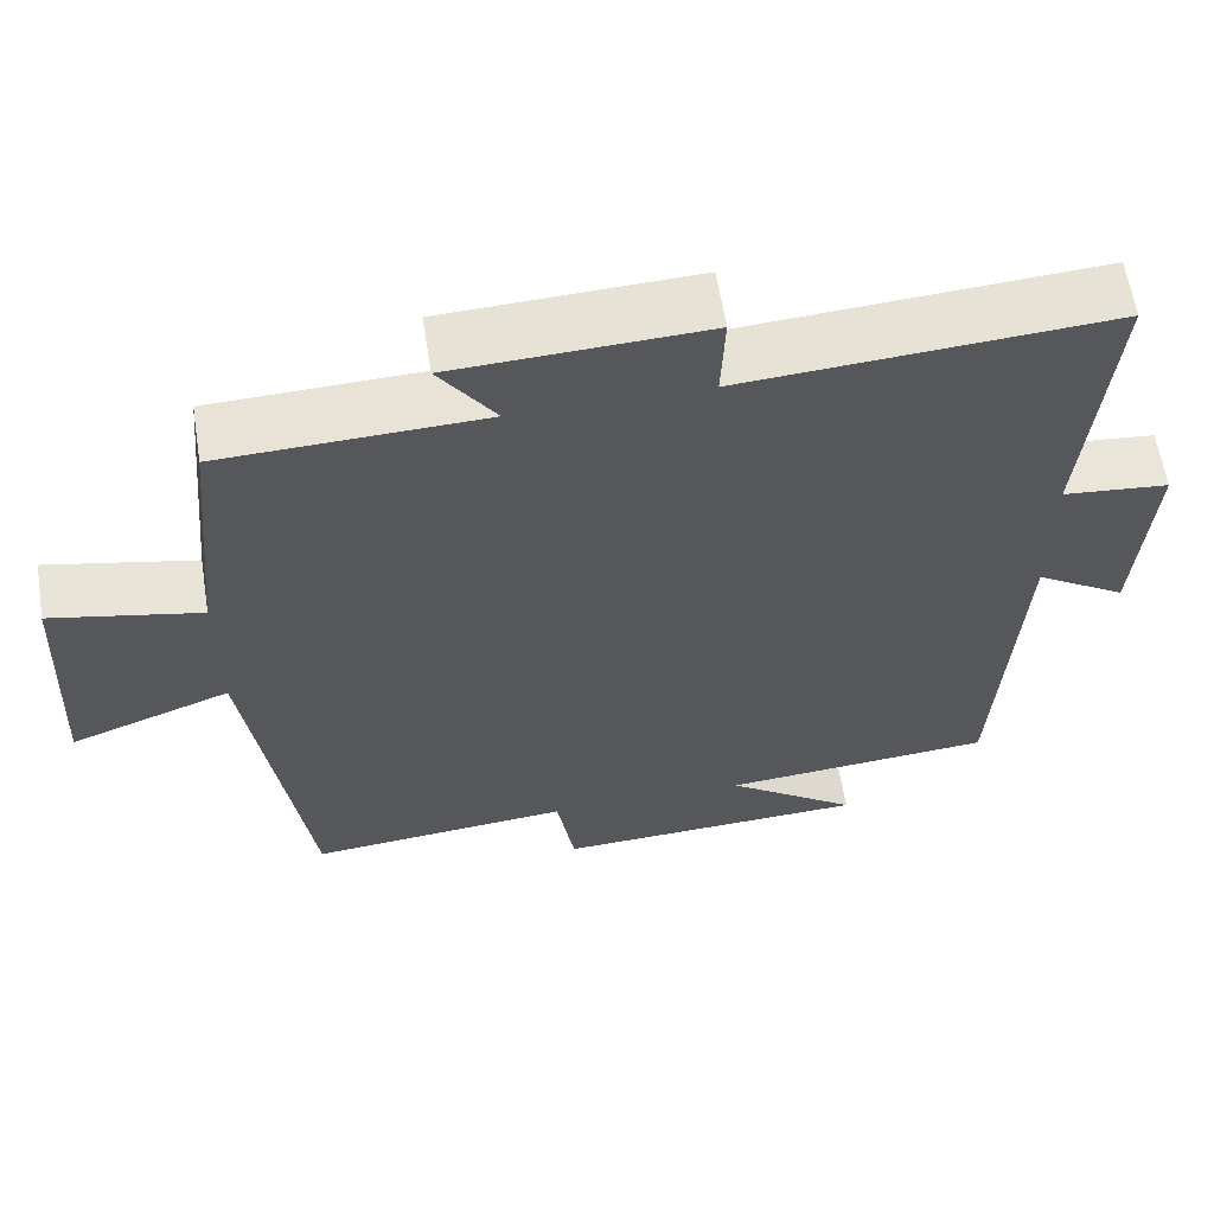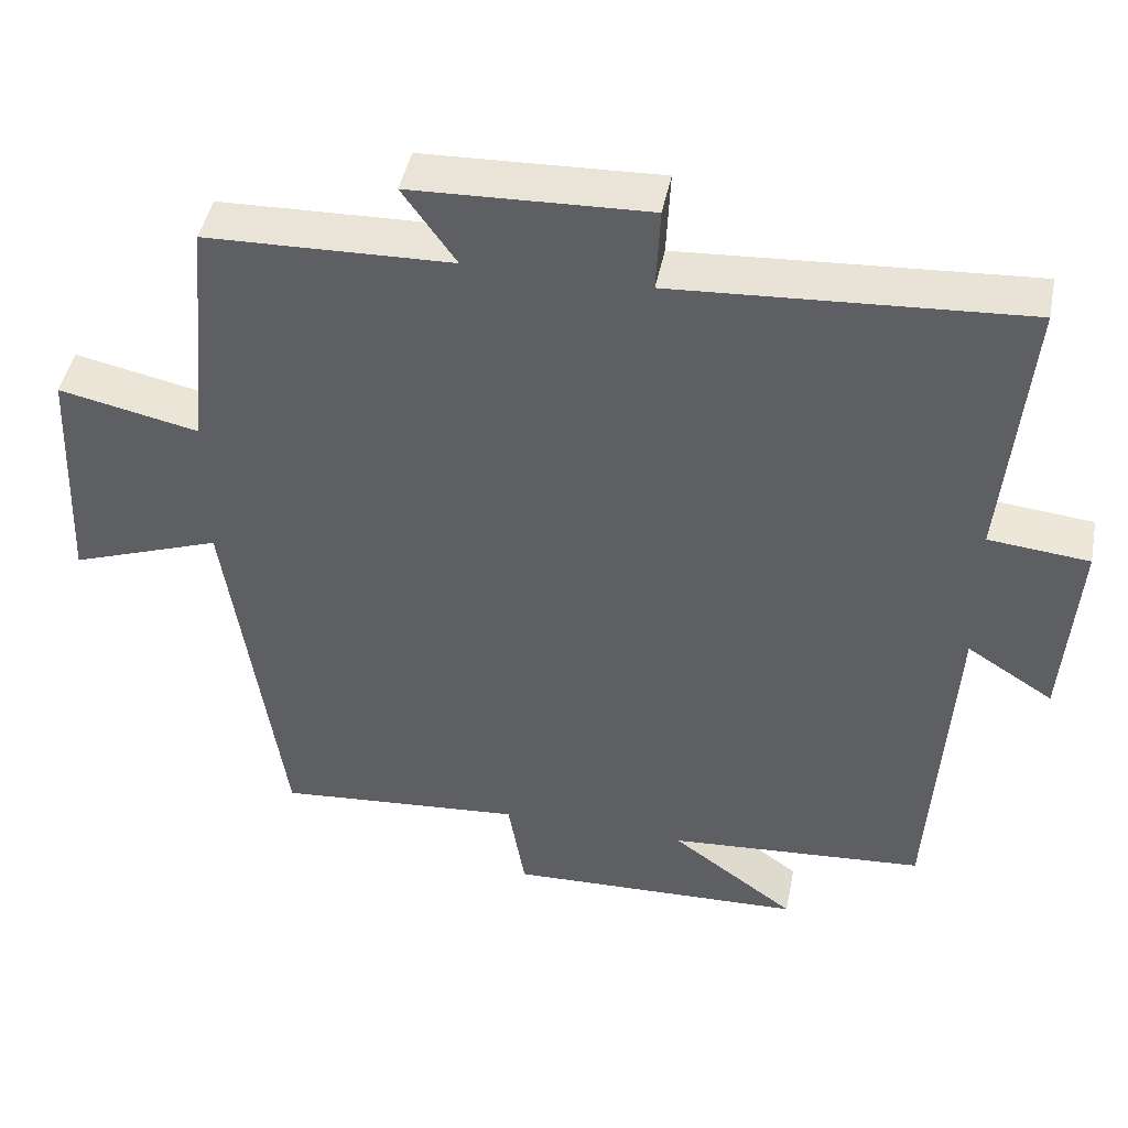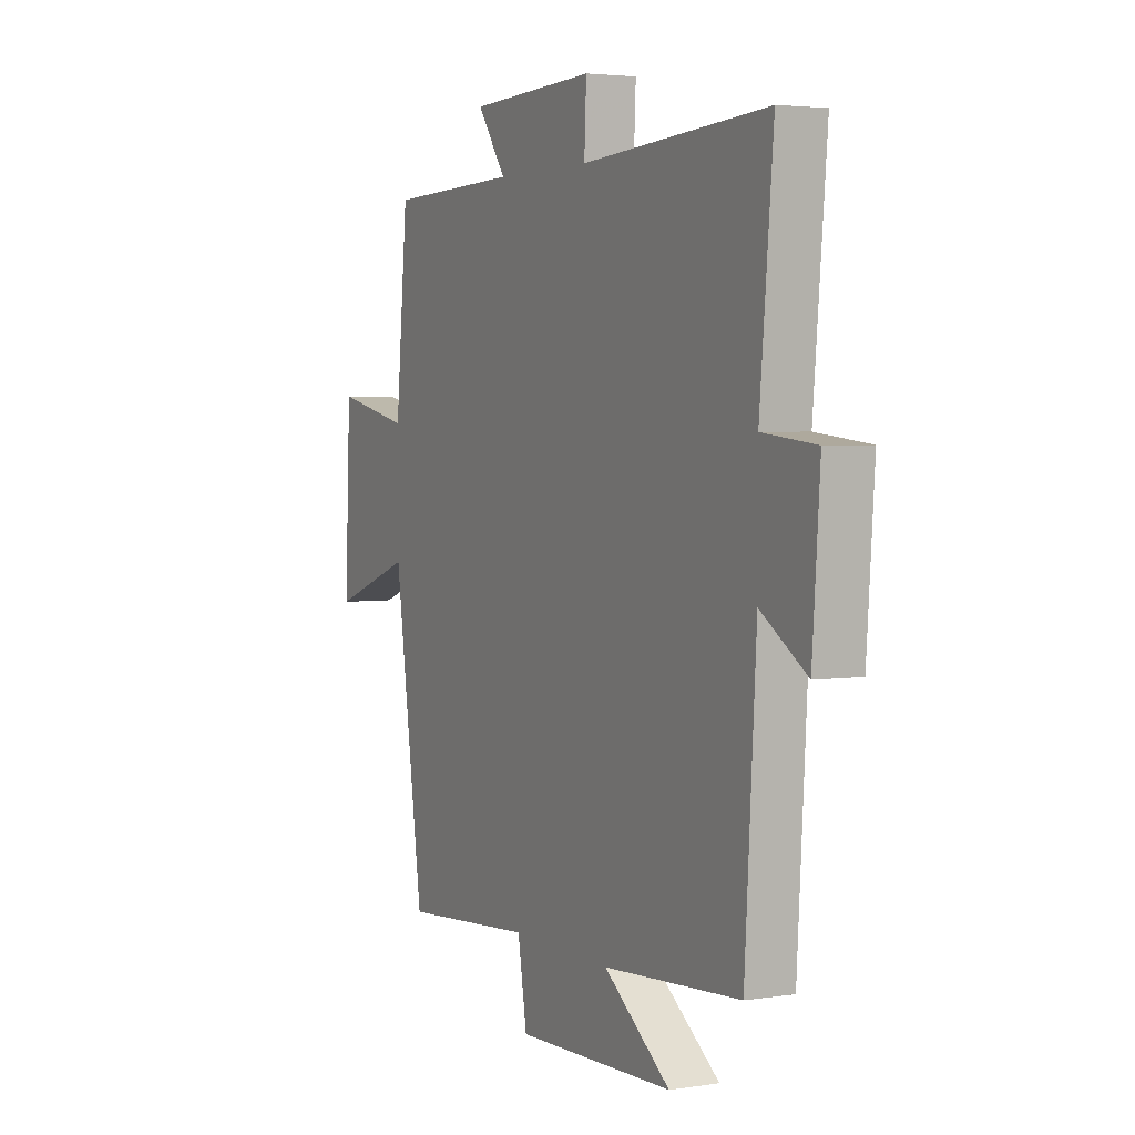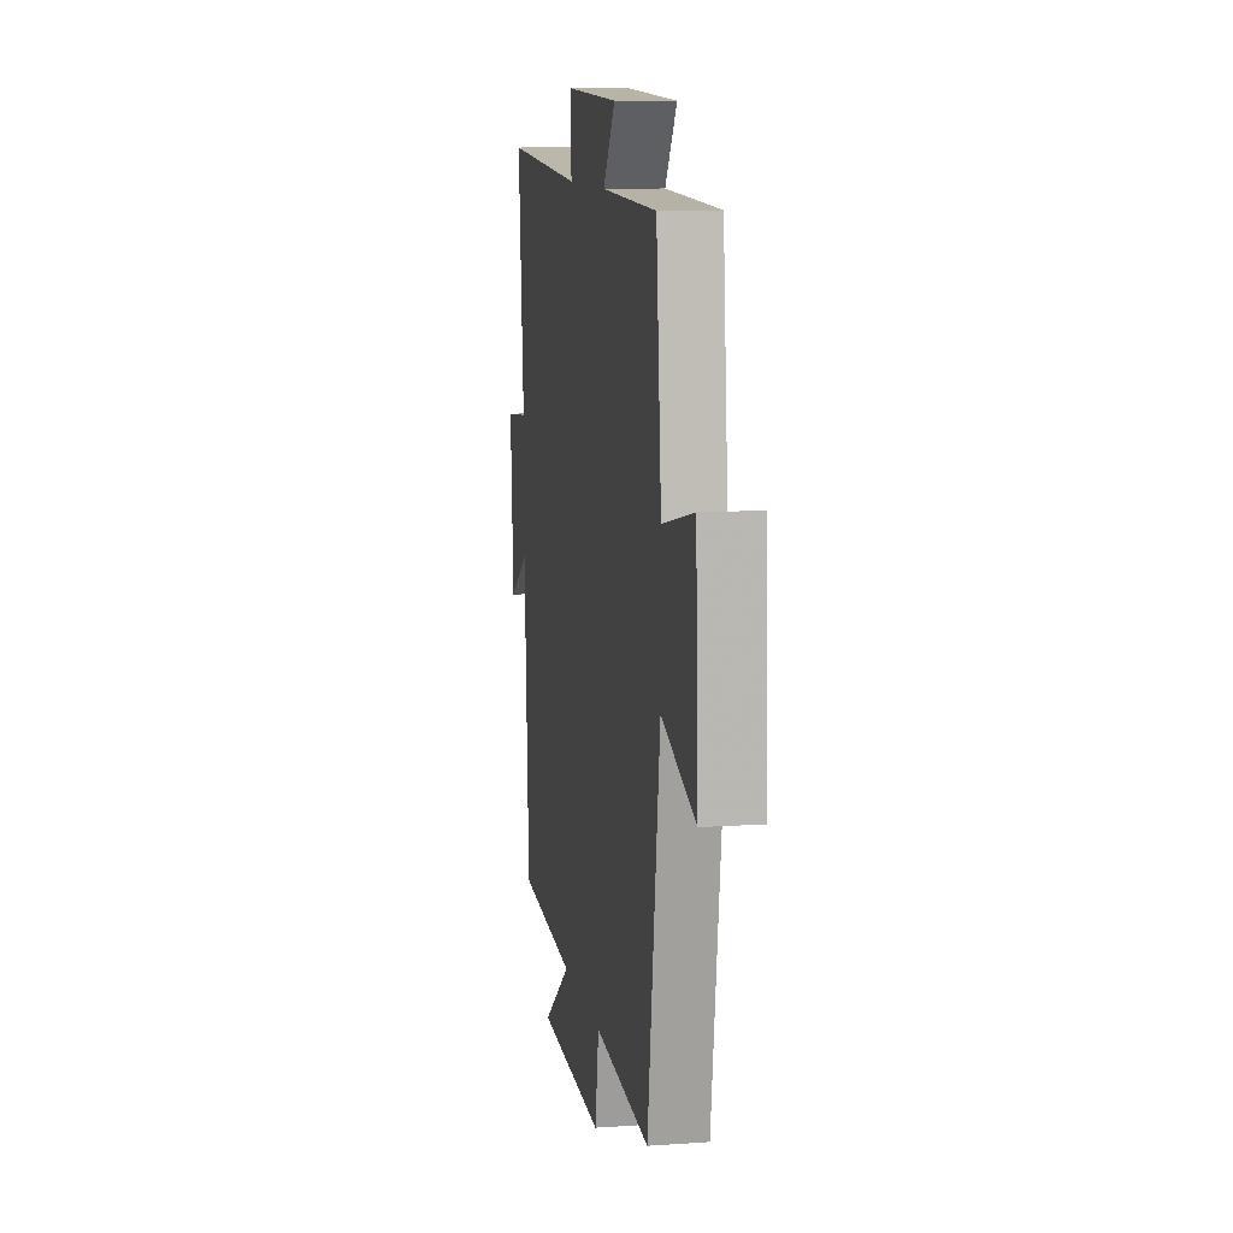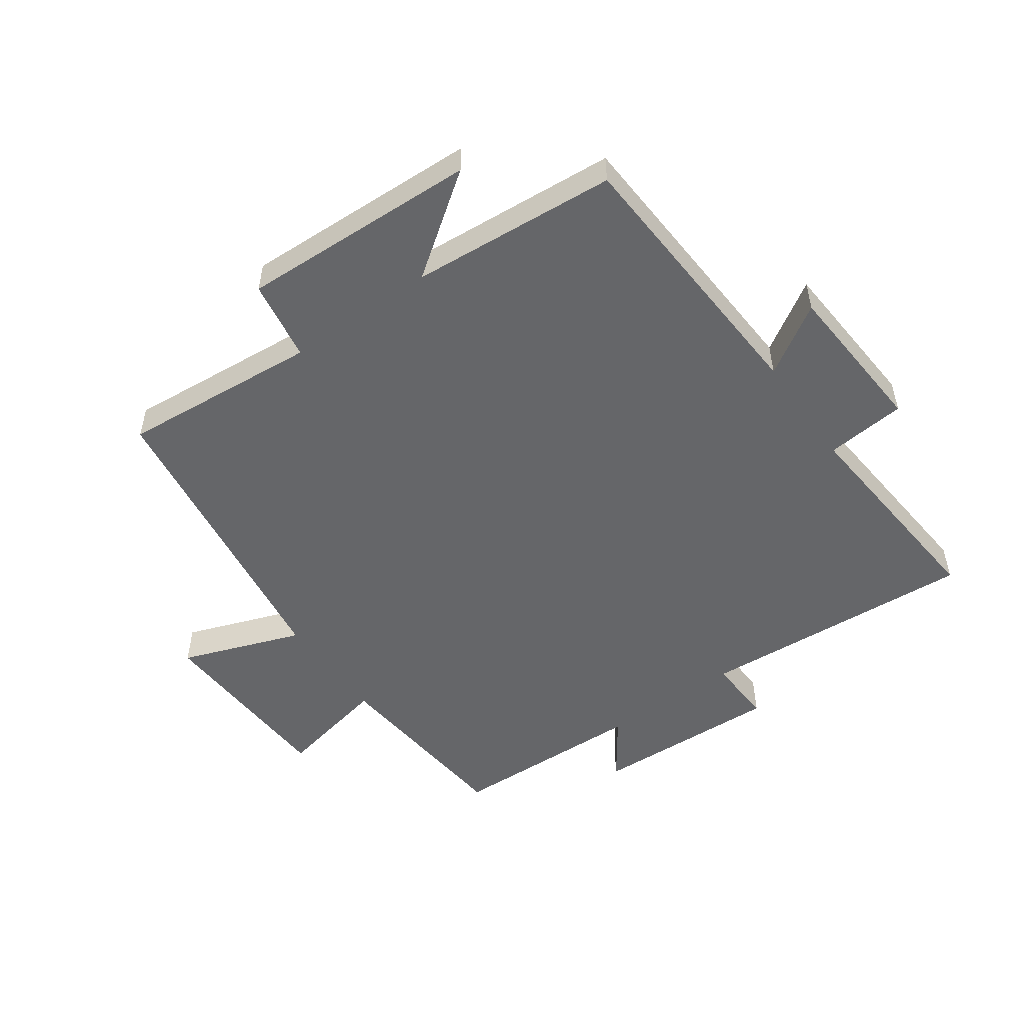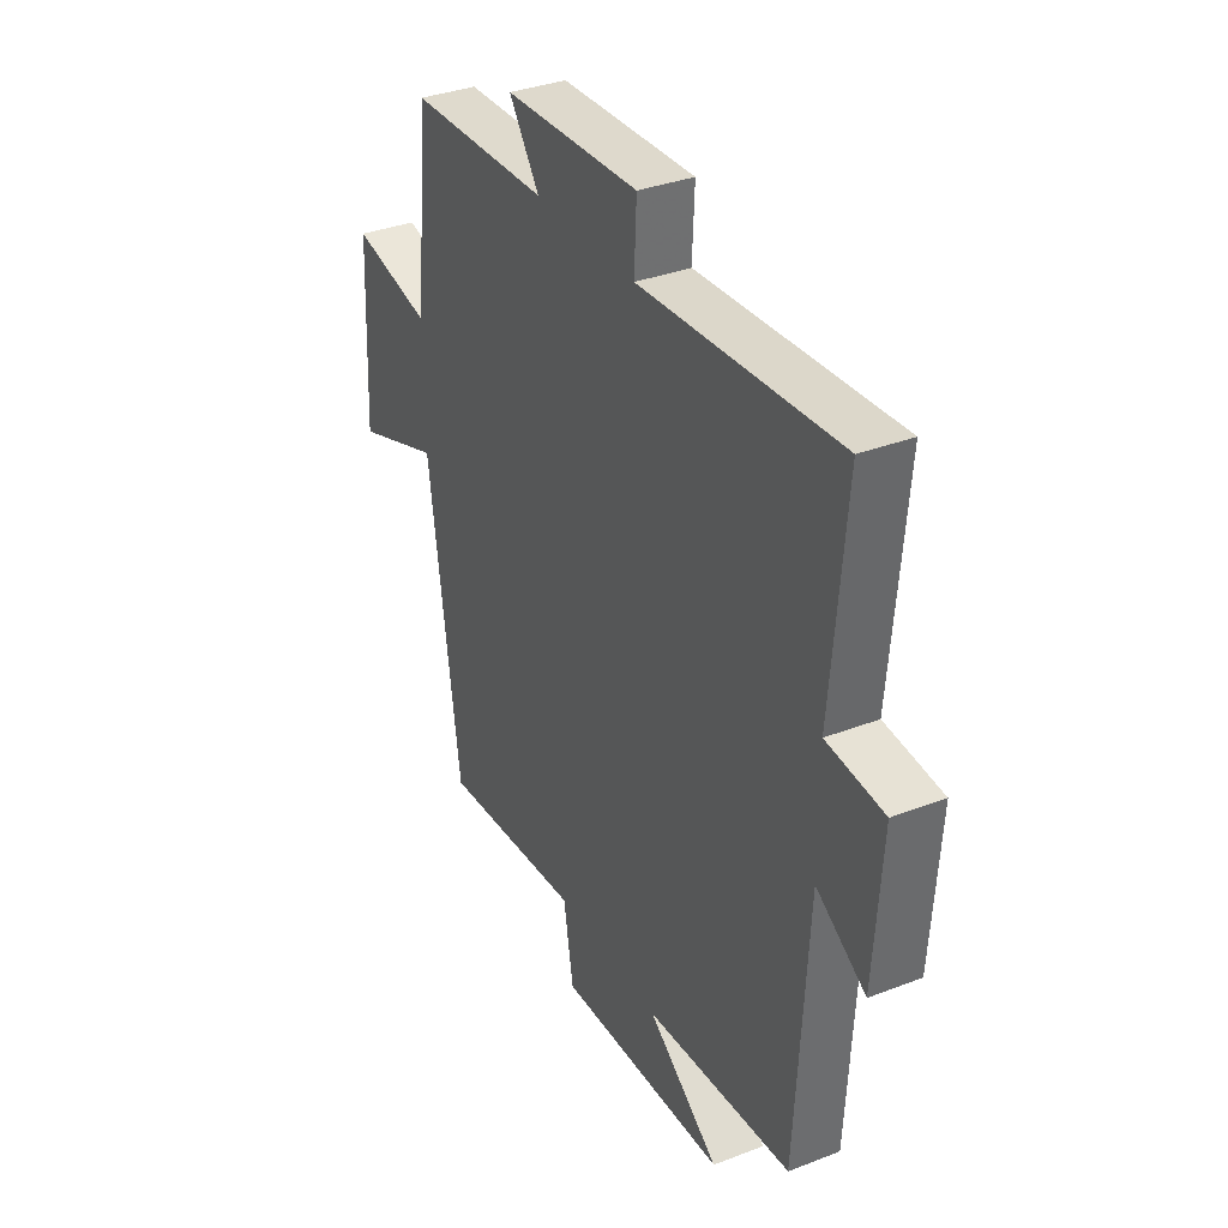
<metadata>
{"format":"obj","ext":"obj","renderer":"f3d","projection":"perspective","resolution":1024,"background":"white","views":[{"elev":61.1,"azim":170.9,"up":"+Z"},{"elev":45.3,"azim":-168.8,"up":"+Z"},{"elev":3.6,"azim":-117.2,"up":"+Z"},{"elev":10.5,"azim":80.1,"up":"+Z"},{"elev":-51.8,"azim":-144.7,"up":"+Y"},{"elev":34.5,"azim":-117.4,"up":"+Z"}]}
</metadata>
<code>
v -0.532 0.07 0.529
v -0.081 0.07 0.5
v -0.086 0.07 0.61
v 0.22 0.07 0.598
v 0.151 0.07 0.5
v 0.47 0.07 0.49
v 0.5 0.07 0.172
v 0.682 0.07 0.211
v 0.696 0.07 -0.099
v 0.5 0.07 -0.028
v 0.429 0.07 -0.527
v 0.107 0.07 -0.5
v 0.085 0.07 -0.632
v -0.301 0.07 -0.618
v -0.139 0.07 -0.5
v -0.473 0.07 -0.475
v -0.5 0.07 -0.025
v -0.612 0.07 -0.096
v -0.63 0.07 0.158
v -0.5 0.07 0.171
v -0.532 0 0.529
v -0.081 0 0.5
v -0.086 0 0.61
v 0.22 0 0.598
v 0.151 0 0.5
v 0.47 0 0.49
v 0.5 0 0.172
v 0.682 0 0.211
v 0.696 0 -0.099
v 0.5 0 -0.028
v 0.429 0 -0.527
v 0.107 0 -0.5
v 0.085 0 -0.632
v -0.301 0 -0.618
v -0.139 0 -0.5
v -0.473 0 -0.475
v -0.5 0 -0.025
v -0.612 0 -0.096
v -0.63 0 0.158
v -0.5 0 0.171
f 17 18 19 20
f 15 16 17 20
f 15 20 1 2
f 12 13 14 15
f 12 15 2
f 10 11 12 2
f 7 8 9 10
f 5 6 7 10
f 5 10 2 3
f 3 4 5
f 40 39 38 37
f 40 37 36 35
f 22 21 40 35
f 35 34 33 32
f 22 35 32
f 22 32 31 30
f 30 29 28 27
f 30 27 26 25
f 23 22 30 25
f 25 24 23
f 1 21 22 2
f 2 22 23 3
f 3 23 24 4
f 4 24 25 5
f 5 25 26 6
f 6 26 27 7
f 7 27 28 8
f 8 28 29 9
f 9 29 30 10
f 10 30 31 11
f 11 31 32 12
f 12 32 33 13
f 13 33 34 14
f 14 34 35 15
f 15 35 36 16
f 16 36 37 17
f 17 37 38 18
f 18 38 39 19
f 19 39 40 20
f 20 40 21 1

</code>
